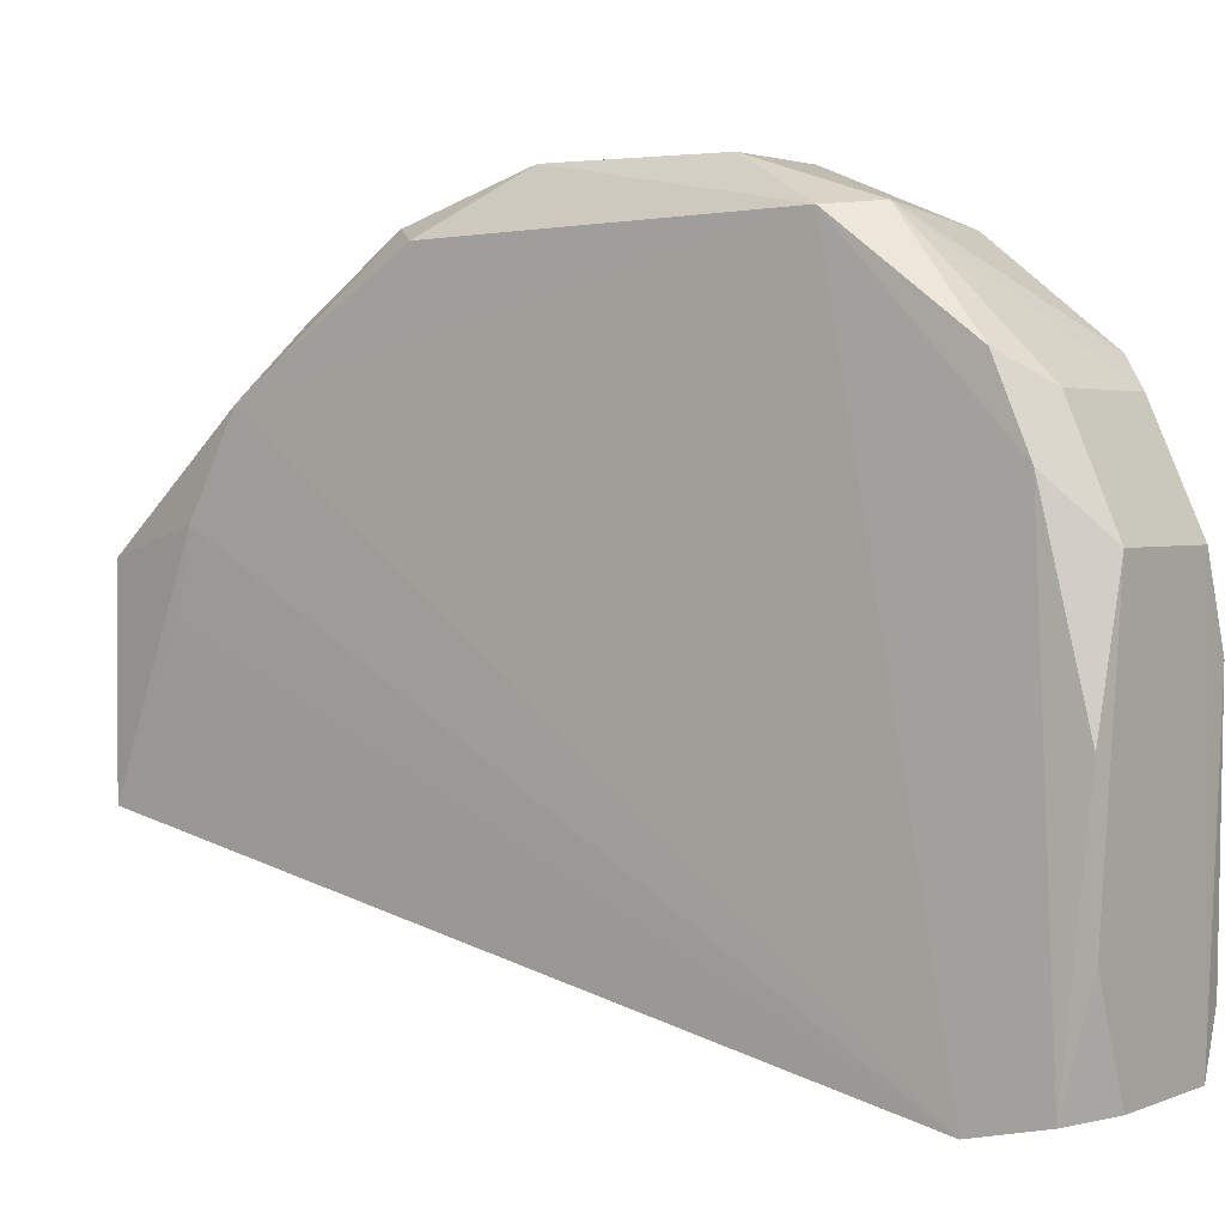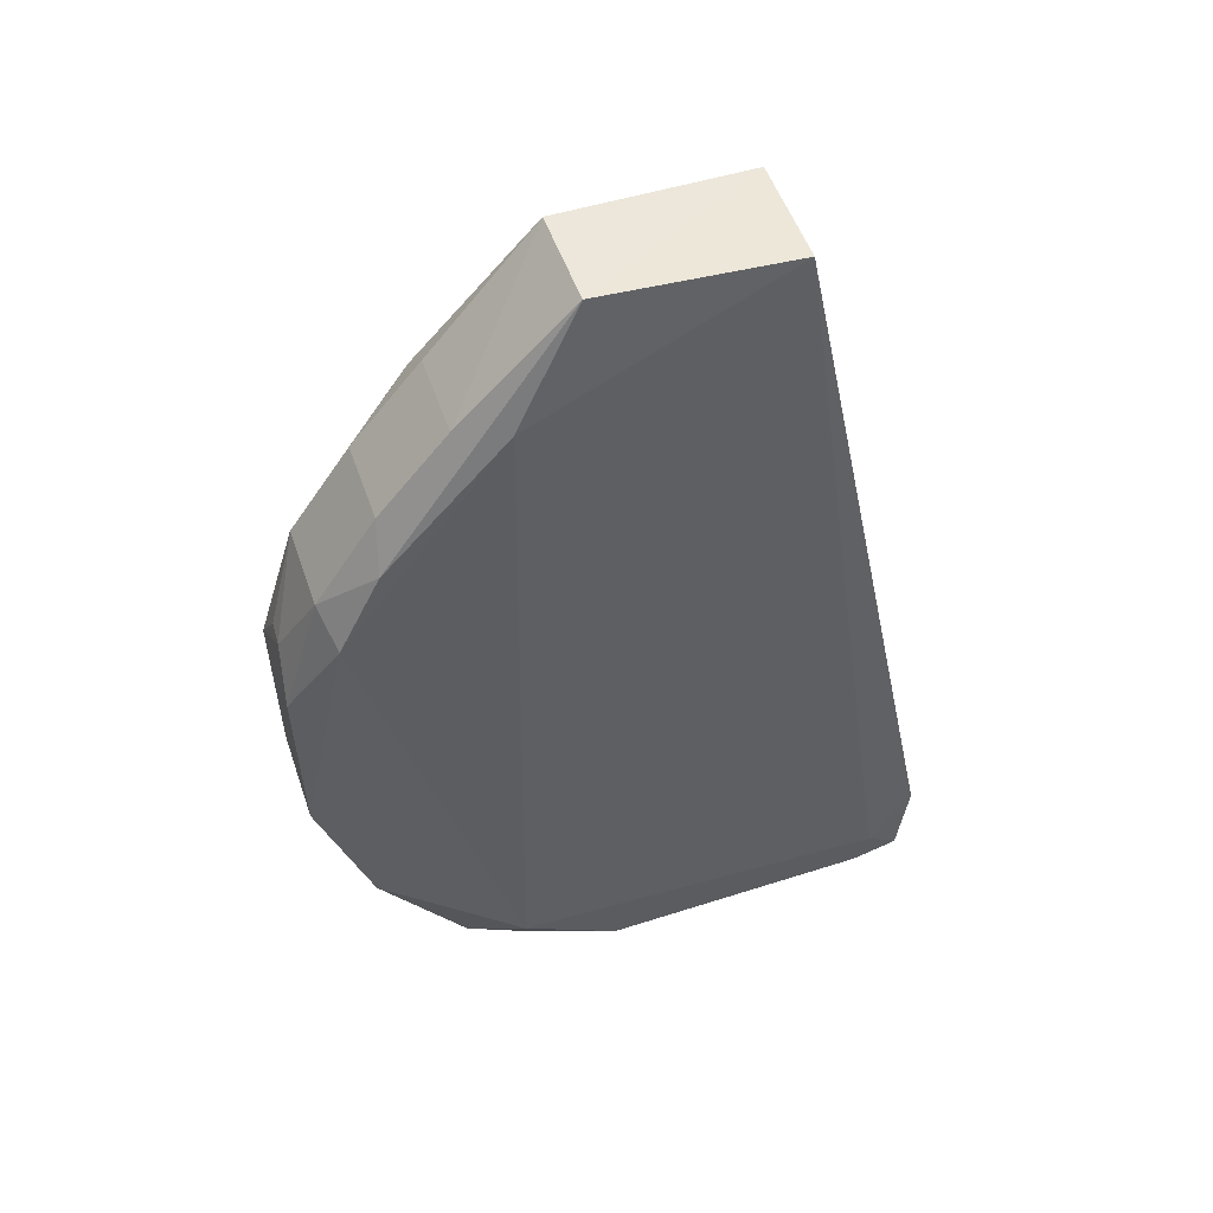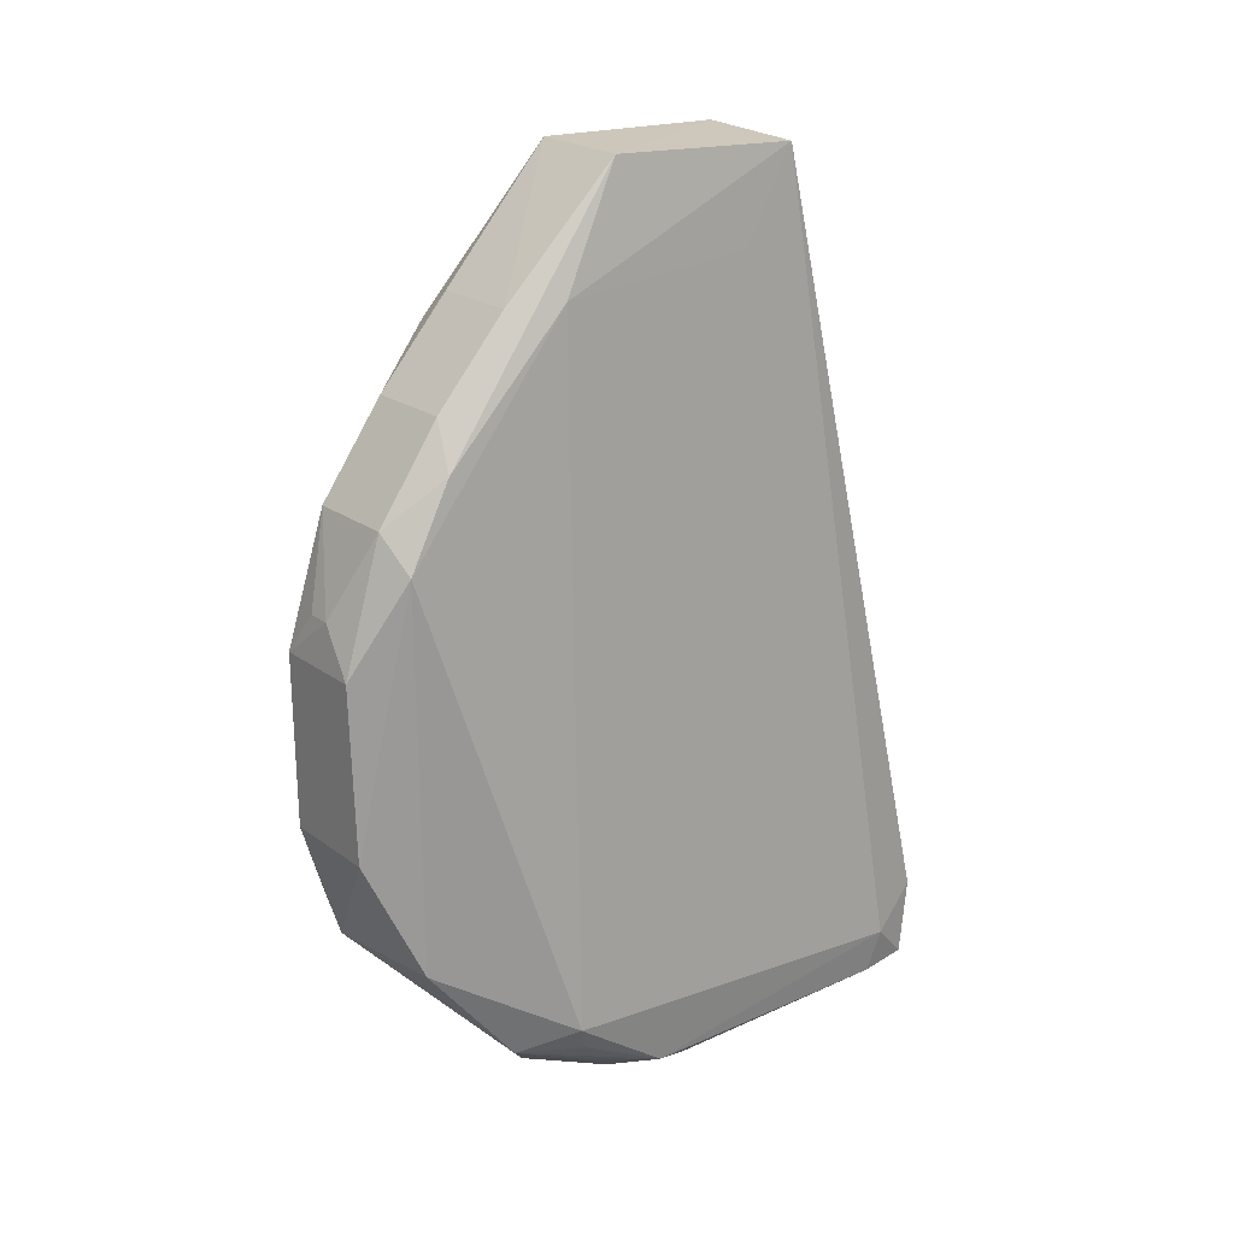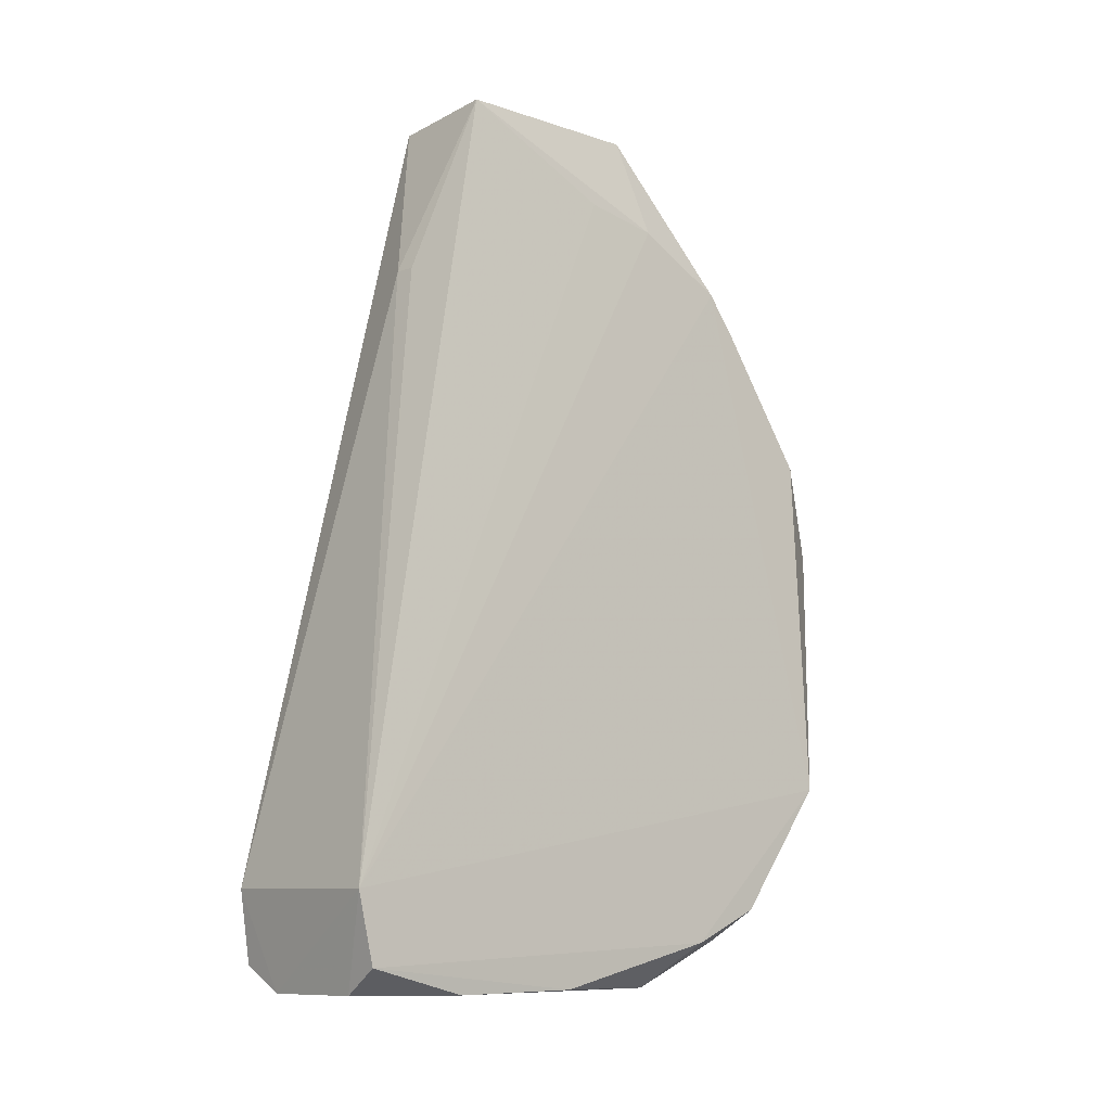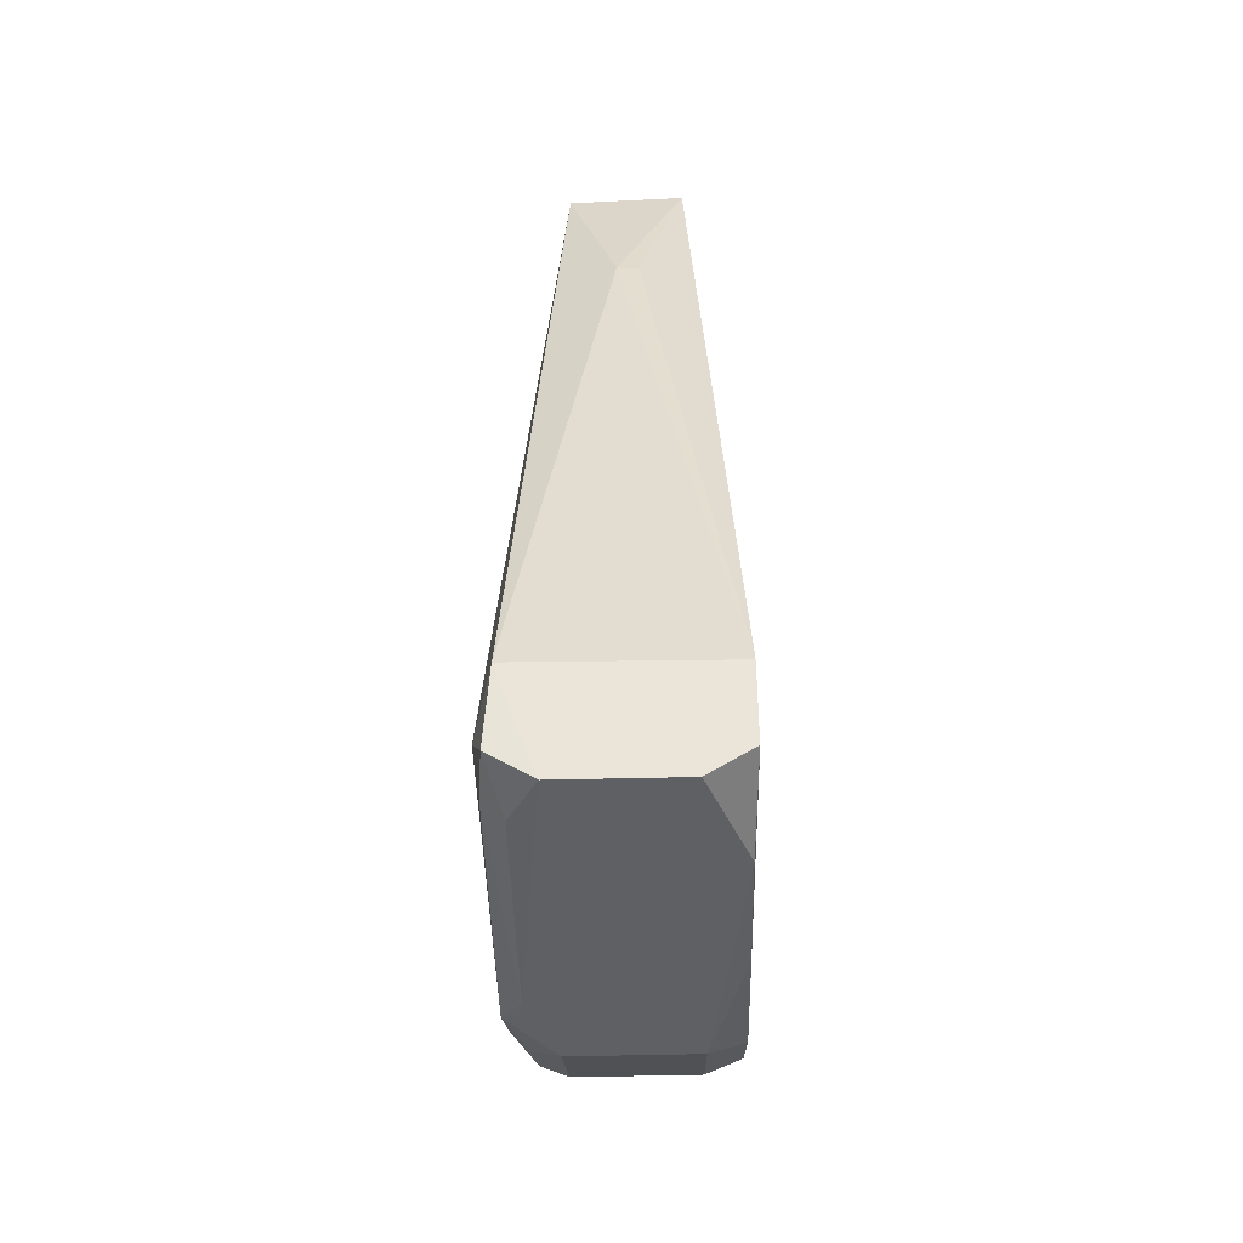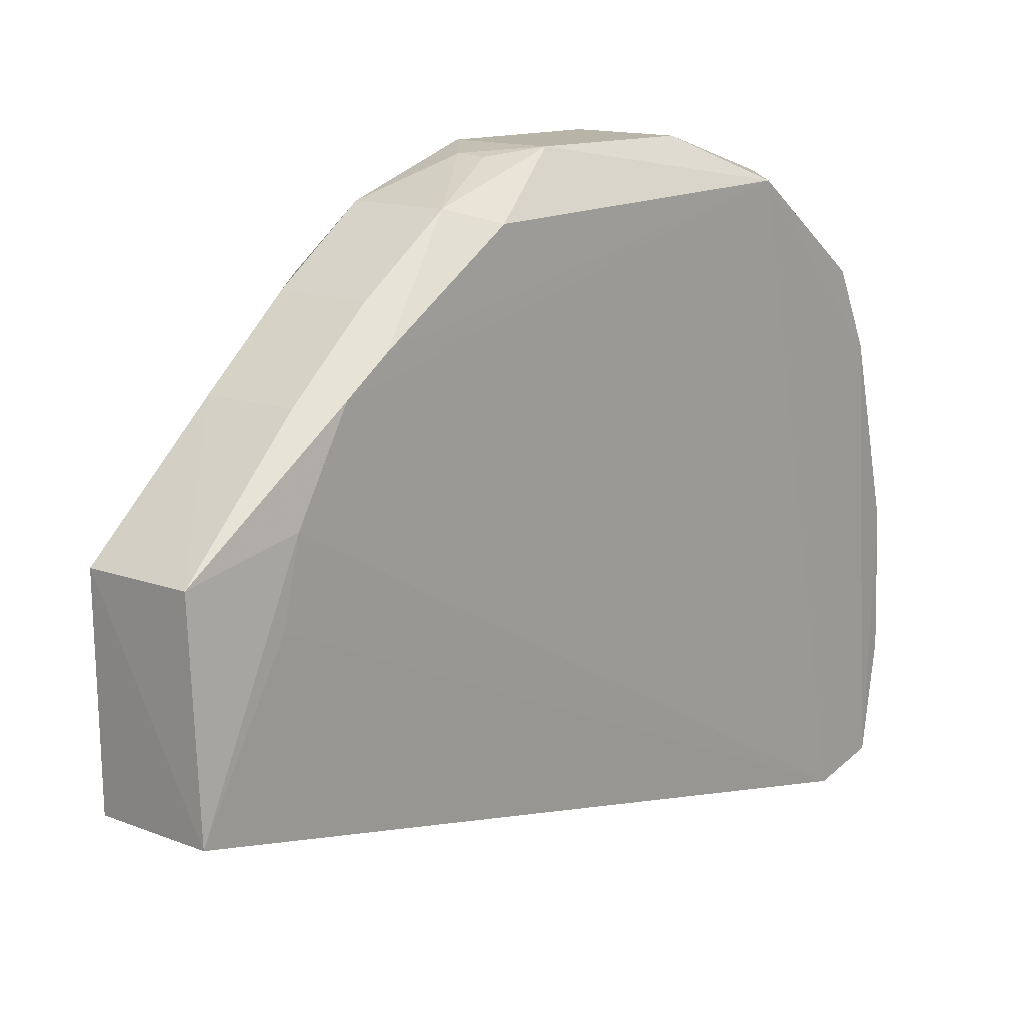
<metadata>
{"format":"obj","ext":"obj","renderer":"f3d","projection":"perspective","resolution":1024,"background":"white","views":[{"elev":2.4,"azim":-53.7,"up":"+Z"},{"elev":50.3,"azim":71.2,"up":"+Y"},{"elev":21.0,"azim":52.2,"up":"+Y"},{"elev":-10.5,"azim":-130.7,"up":"+Y"},{"elev":-44.0,"azim":-178.2,"up":"+Y"},{"elev":13.7,"azim":-140.9,"up":"+Z"}]}
</metadata>
<code>
v 0.01847 -0.4893 0.1686
v 0.03092 -0.4822 0.05784
v 0.02214 -0.2914 0.222
v -0.01598 -0.215 0.1629
v -0.03093 -0.4823 0.05793
v 0.01705 -0.218 0.1017
v -0.02849 -0.4259 0.2367
v 0.03623 -0.4609 0.1908
v -0.01787 -0.49 0.05925
v 0.01582 -0.2156 0.1627
v -0.01791 -0.2164 0.1018
v -0.01409 -0.3051 0.2389
v -0.02949 -0.4757 0.1842
v 0.03334 -0.4835 0.1594
v 0.02686 -0.4663 0.2079
v 0.02142 -0.2512 0.1832
v 0.03427 -0.4702 0.06984
v -0.03074 -0.461 0.05305
v 0.01787 -0.4899 0.05919
v -0.02277 -0.2612 0.1996
v 0.01368 -0.2776 0.2197
v -0.01858 -0.4893 0.1685
v 0.03336 -0.4689 0.1876
v 0.02725 -0.4769 0.1847
v -0.01794 -0.4755 0.1994
v 0.01565 -0.3978 0.2502
v 0.02358 -0.3161 0.2355
v 0.02897 -0.46 0.05322
v 0.01968 -0.2459 0.1194
v 0.03235 -0.4836 0.07326
v -0.02968 -0.49 0.08961
v 0.0269 -0.4893 0.1451
v -0.0219 -0.2454 0.1714
v -0.01368 -0.2776 0.2197
v -0.02437 -0.3163 0.235
v 0.01369 -0.2524 0.1979
v 0.01794 -0.4755 0.1995
v -0.01652 -0.4359 0.238
v -0.02884 -0.4654 0.2073
v 0.02344 -0.4338 0.2346
v -0.01465 -0.3446 0.2511
v 0.01409 -0.3051 0.2389
v 0.002001 -0.2709 0.08698
v 0.02627 -0.4886 0.07495
v -0.02937 -0.4891 0.13
v -0.02102 -0.2407 0.1484
v -0.02316 -0.2748 0.209
v -0.01367 -0.2523 0.1978
v -0.01565 -0.3979 0.2502
v 0.002793 -0.3312 0.2494
v -0.004453 -0.2711 0.08753
v -0.005307 -0.3314 0.2489
v 0.01465 -0.3446 0.2511
f 11 10 6
f 11 4 10
f 13 7 5
f 16 10 3
f 16 6 10
f 17 8 14
f 18 9 5
f 18 5 7
f 19 9 18
f 20 18 7
f 23 15 14
f 23 14 8
f 23 8 15
f 24 1 14
f 24 14 15
f 25 13 22
f 25 22 1
f 27 16 3
f 27 8 16
f 28 17 2
f 28 6 17
f 28 19 18
f 28 2 19
f 29 17 6
f 29 6 16
f 29 16 8
f 29 8 17
f 30 17 14
f 30 2 17
f 31 19 1
f 31 9 19
f 31 1 22
f 31 5 9
f 32 14 1
f 32 1 19
f 32 30 14
f 33 20 4
f 33 4 11
f 33 18 20
f 34 12 21
f 36 10 4
f 36 34 21
f 36 21 3
f 36 3 10
f 37 24 15
f 37 1 24
f 37 25 1
f 38 37 15
f 38 25 37
f 39 7 13
f 39 13 25
f 39 38 7
f 39 25 38
f 40 15 8
f 40 27 26
f 40 8 27
f 40 38 15
f 40 26 38
f 41 35 7
f 41 12 35
f 42 21 12
f 42 27 3
f 42 3 21
f 43 28 18
f 43 11 6
f 43 6 28
f 44 19 2
f 44 2 30
f 44 32 19
f 44 30 32
f 45 31 22
f 45 22 13
f 45 13 5
f 45 5 31
f 46 33 11
f 46 11 18
f 46 18 33
f 47 34 20
f 47 12 34
f 47 35 12
f 47 20 7
f 47 7 35
f 48 4 20
f 48 20 34
f 48 36 4
f 48 34 36
f 49 38 26
f 49 26 41
f 49 41 7
f 49 7 38
f 50 42 12
f 51 43 18
f 51 18 11
f 51 11 43
f 52 50 12
f 52 12 41
f 52 41 50
f 53 50 41
f 53 41 26
f 53 26 27
f 53 27 42
f 53 42 50

</code>
